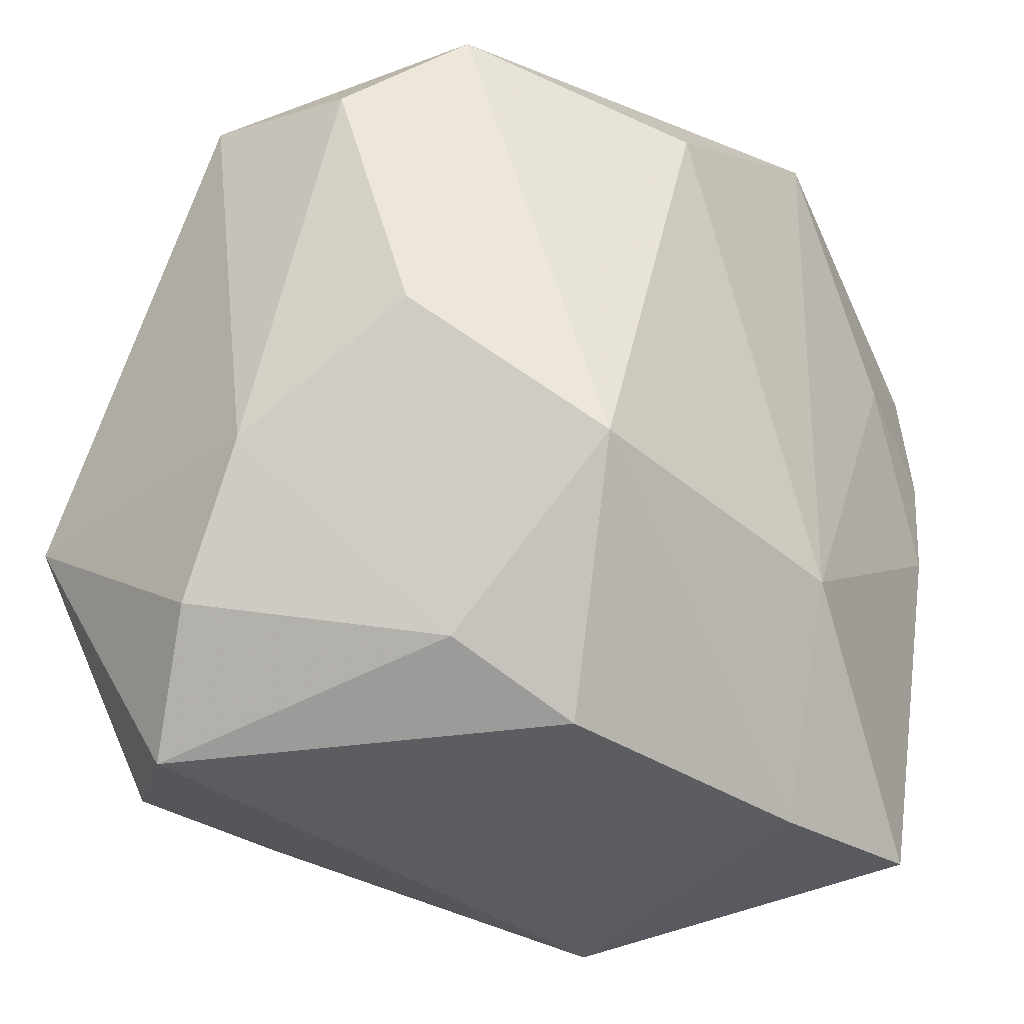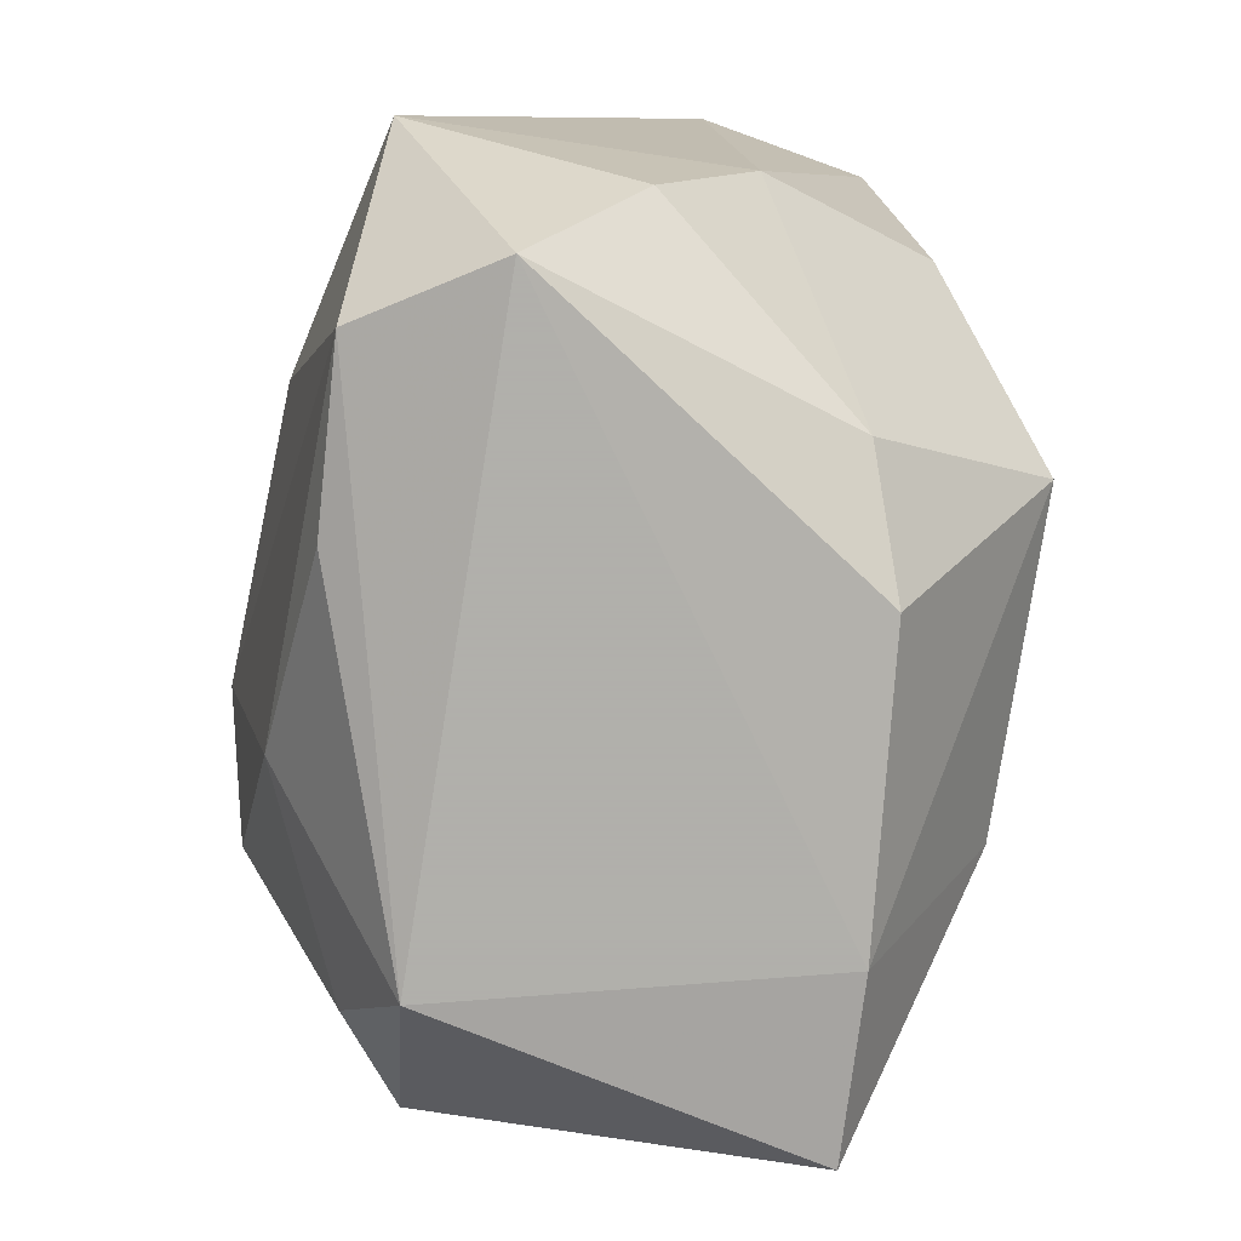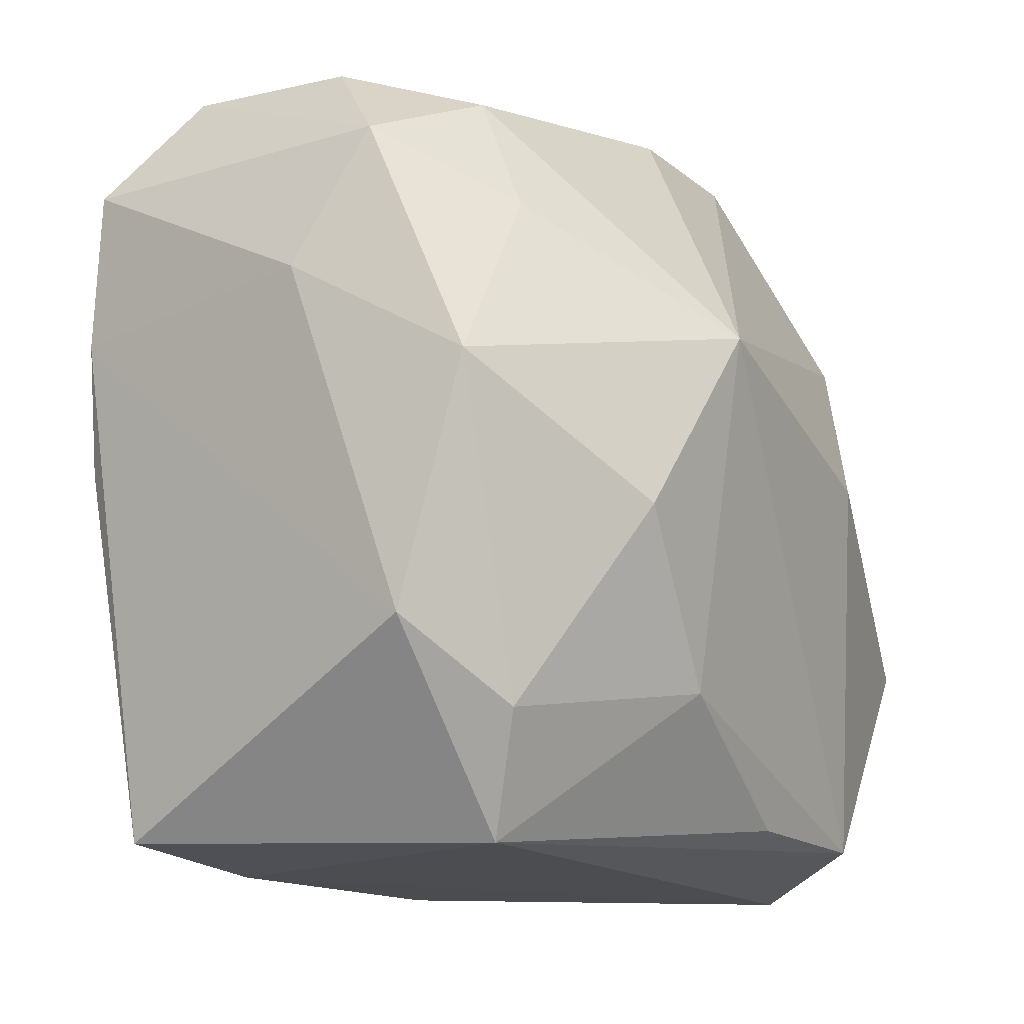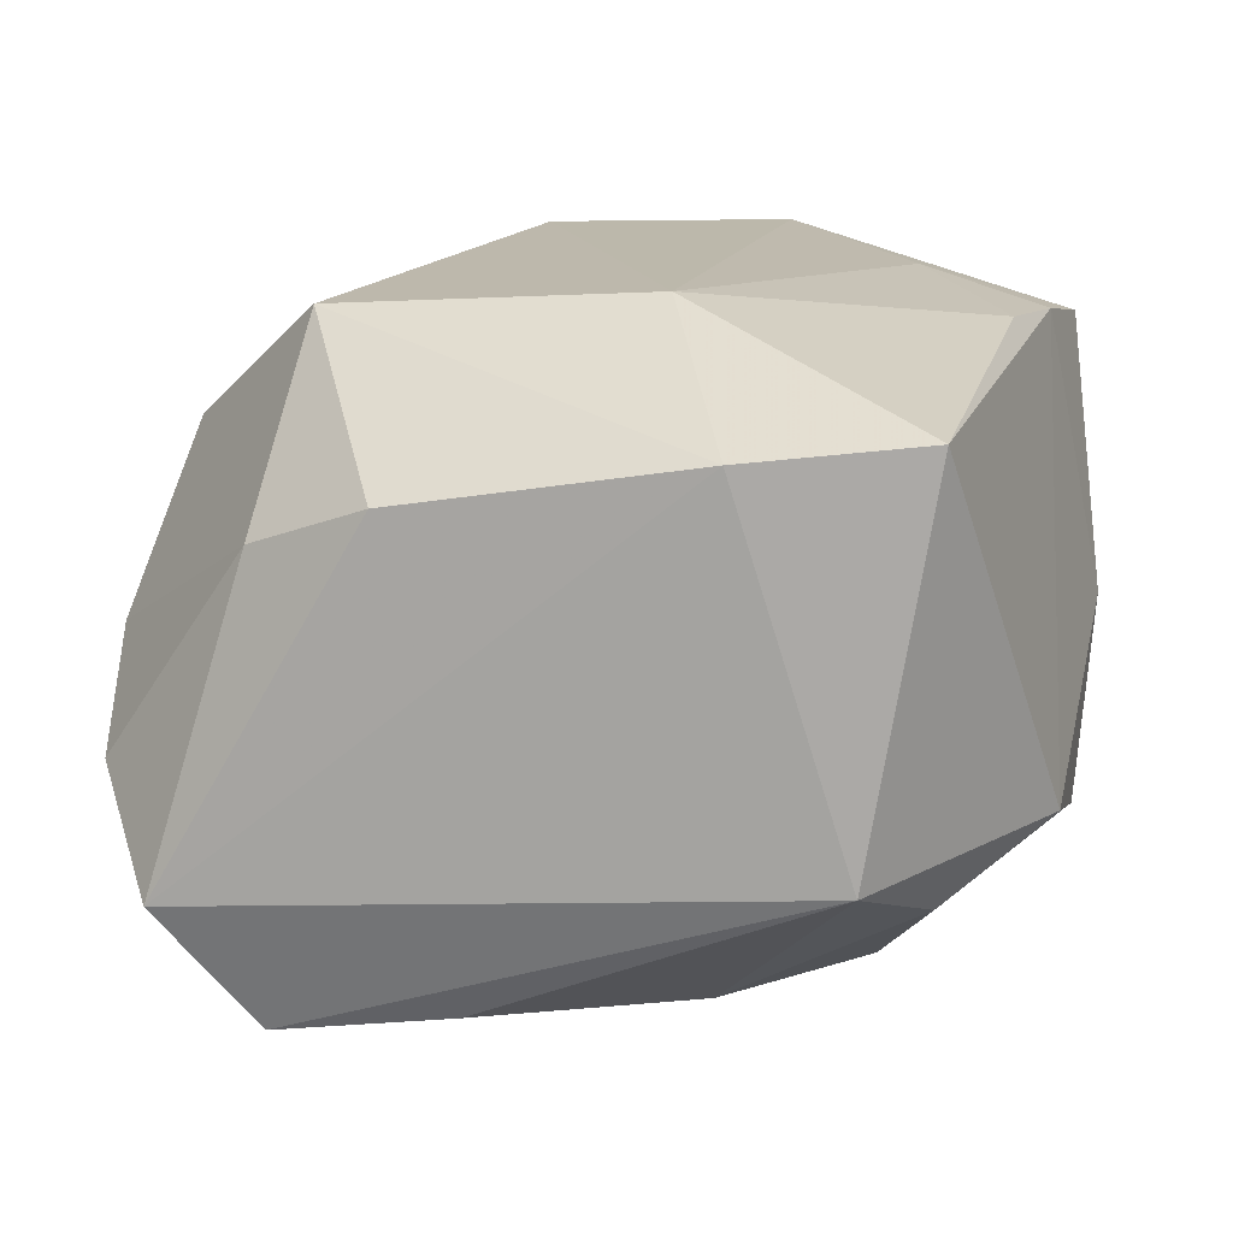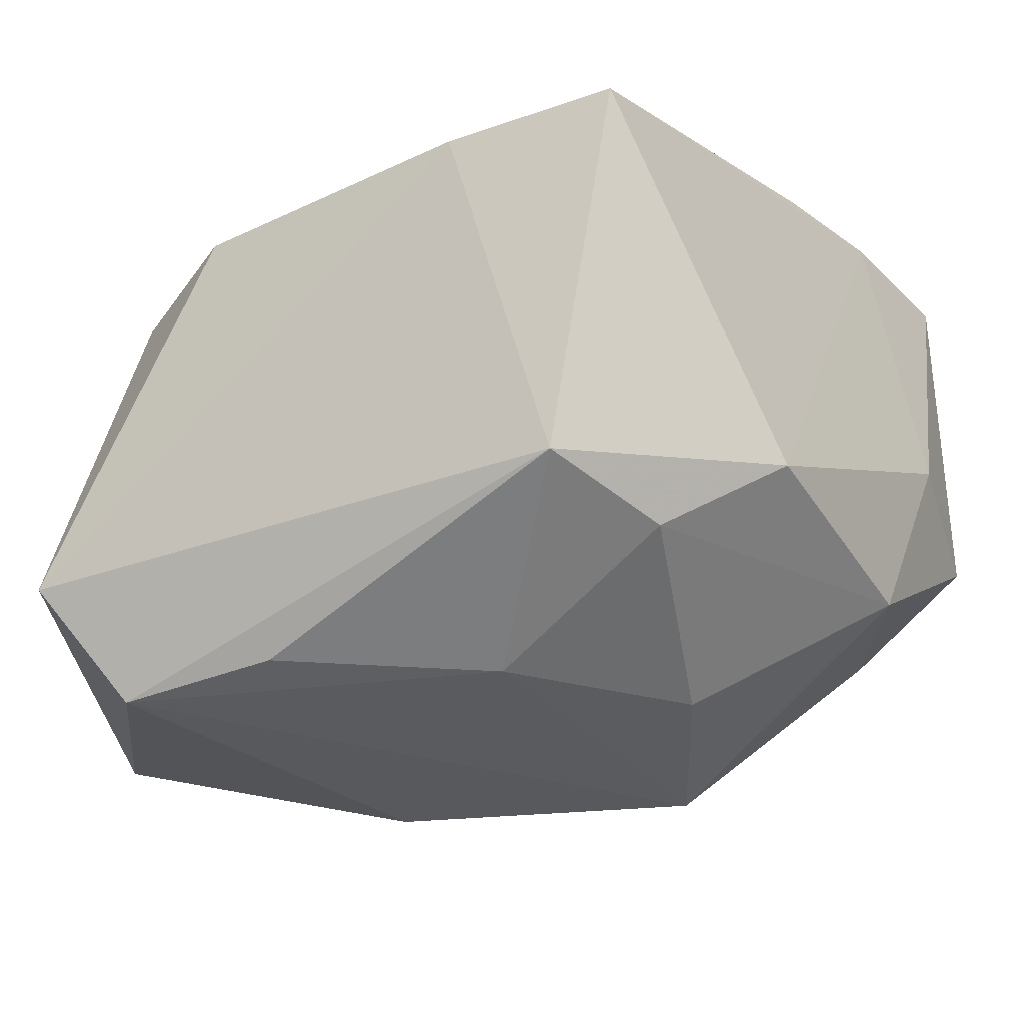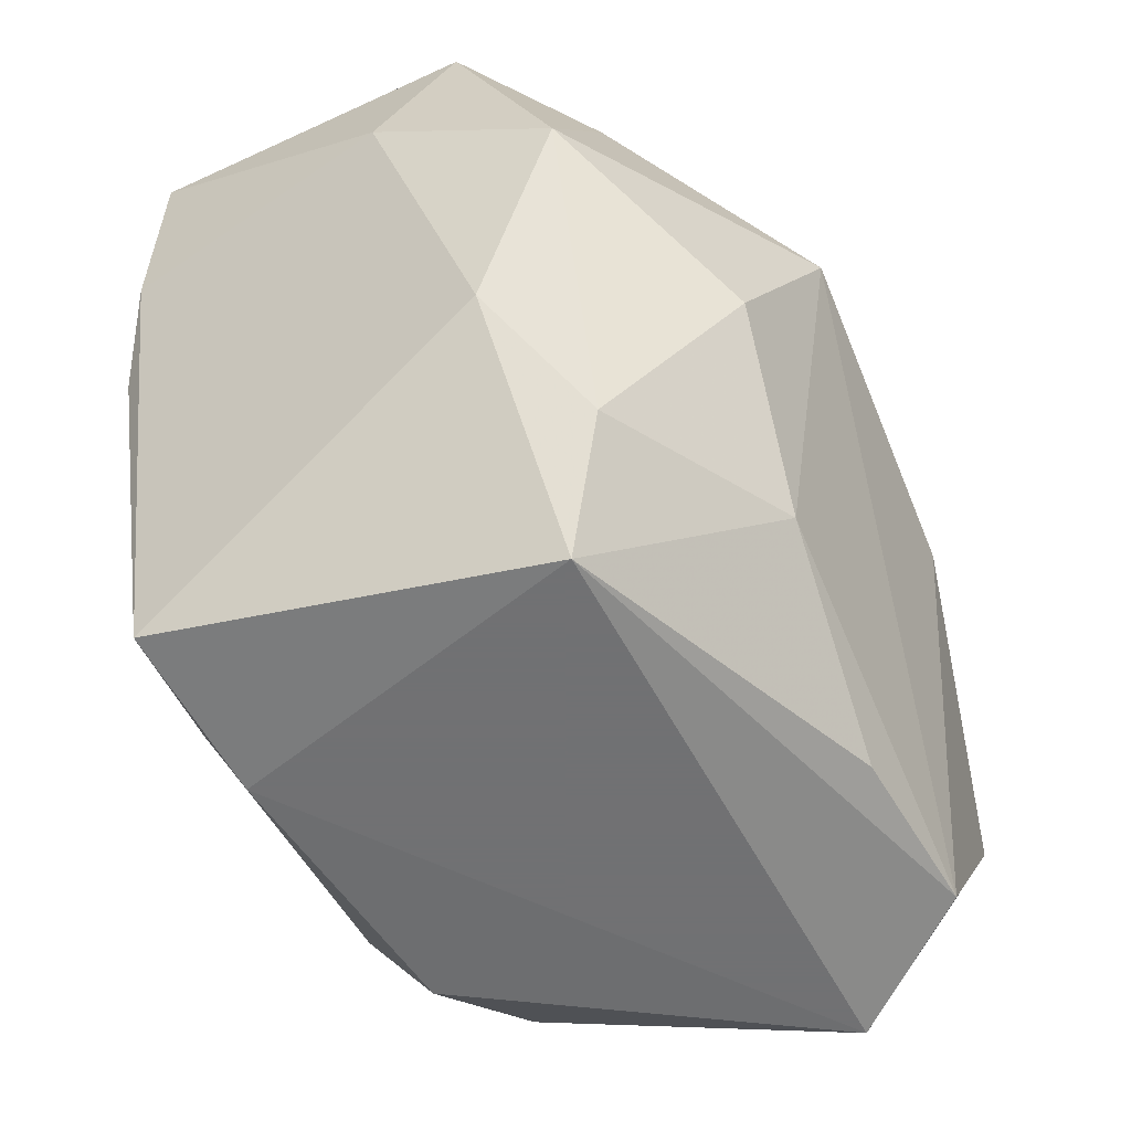
<metadata>
{"format":"obj","ext":"obj","renderer":"f3d","projection":"perspective","resolution":1024,"background":"white","views":[{"elev":-35.3,"azim":-49.9,"up":"+Y"},{"elev":-78.4,"azim":-103.2,"up":"+Y"},{"elev":-15.7,"azim":117.3,"up":"+Y"},{"elev":15.1,"azim":9.2,"up":"+Z"},{"elev":-20.6,"azim":28.7,"up":"+Z"},{"elev":-55.3,"azim":113.2,"up":"+Y"}]}
</metadata>
<code>
v 0.02677 0.008429 -0.0003452
v 0.02556 0.01681 -0.004785
v 0.001303 0.02356 -0.01197
v -0.01644 0.01202 -0.01738
v 0.004501 -0.01172 0.01968
v 0.0155 -0.02422 -0.00794
v -0.01436 0.02179 -2.562e-05
v 0.009621 0.005939 -0.02135
v -0.01584 -0.02056 0.007763
v -0.008514 -0.02404 0.01066
v 0.007414 -0.01501 -0.01738
v -0.007006 0.01648 0.0195
v 0.01894 -0.01721 -0.01087
v 0.01919 -0.02332 0.01459
v -0.01522 -0.02177 -0.01789
v -0.01917 0.01917 -0.005482
v -0.01461 -0.01058 0.0184
v 0.008718 -0.02422 0.01343
v -0.02068 -0.02422 -0.01046
v 0.02125 0.02308 0.01009
v -0.0274 0.01562 -0.00229
v -0.02466 -0.008375 -0.01823
v 0.006951 0.0242 0.01896
v -0.0006313 0.02471 0.002039
v -0.008987 0.001089 -0.02135
v 0.01758 0.02078 -0.008033
v 0.01532 -0.005362 -0.01811
v 0.02478 0.01628 0.01489
v -0.004904 -0.02152 -0.01662
v 0.02507 -0.01257 -0.006745
v 0.01576 0.01013 0.01832
v -0.02347 -0.002296 0.01071
v -0.02622 -0.009042 0.0003116
v 0.02153 -0.0005472 0.01707
v 0.02341 0.007183 0.01638
v -0.02049 0.01944 0.0125
v -0.02476 -0.0175 -0.004903
v -0.01478 0.01901 -0.01215
v -0.007233 0.02316 -0.01309
v 0.02572 0.002003 -0.0112
v 0.02148 0.02275 -0.0002739
v -0.02632 0.01346 0.007392
v 0.01962 0.01276 -0.01172
v -0.011 0.02268 -0.006465
f 4 39 8
f 26 41 2
f 6 19 15
f 8 11 15
f 15 19 22
f 18 19 6
f 18 5 17
f 43 40 8
f 2 40 43
f 8 26 43
f 43 26 2
f 6 11 13
f 25 4 8
f 22 4 25
f 8 15 25
f 25 15 22
f 41 26 3
f 39 24 3
f 3 24 41
f 8 39 3
f 3 26 8
f 22 19 37
f 37 33 22
f 21 4 22
f 22 33 21
f 29 11 6
f 6 15 29
f 29 15 11
f 10 18 17
f 19 18 10
f 5 18 14
f 14 18 6
f 8 40 27
f 40 13 27
f 27 11 8
f 27 13 11
f 39 4 38
f 38 21 39
f 4 21 38
f 23 24 36
f 9 37 19
f 19 10 9
f 9 10 17
f 17 33 9
f 33 37 9
f 21 36 7
f 7 36 24
f 23 36 12
f 12 36 17
f 12 5 23
f 17 5 12
f 32 33 17
f 17 36 32
f 1 40 2
f 2 28 1
f 2 41 20
f 20 28 2
f 23 28 20
f 20 24 23
f 41 24 20
f 5 14 34
f 30 14 6
f 6 13 30
f 40 1 30
f 30 13 40
f 39 21 16
f 21 7 16
f 42 36 21
f 42 32 36
f 42 21 33
f 33 32 42
f 35 1 28
f 35 34 14
f 14 30 35
f 35 30 1
f 39 16 44
f 44 16 7
f 44 24 39
f 44 7 24
f 34 35 31
f 23 5 31
f 5 34 31
f 31 28 23
f 31 35 28

</code>
